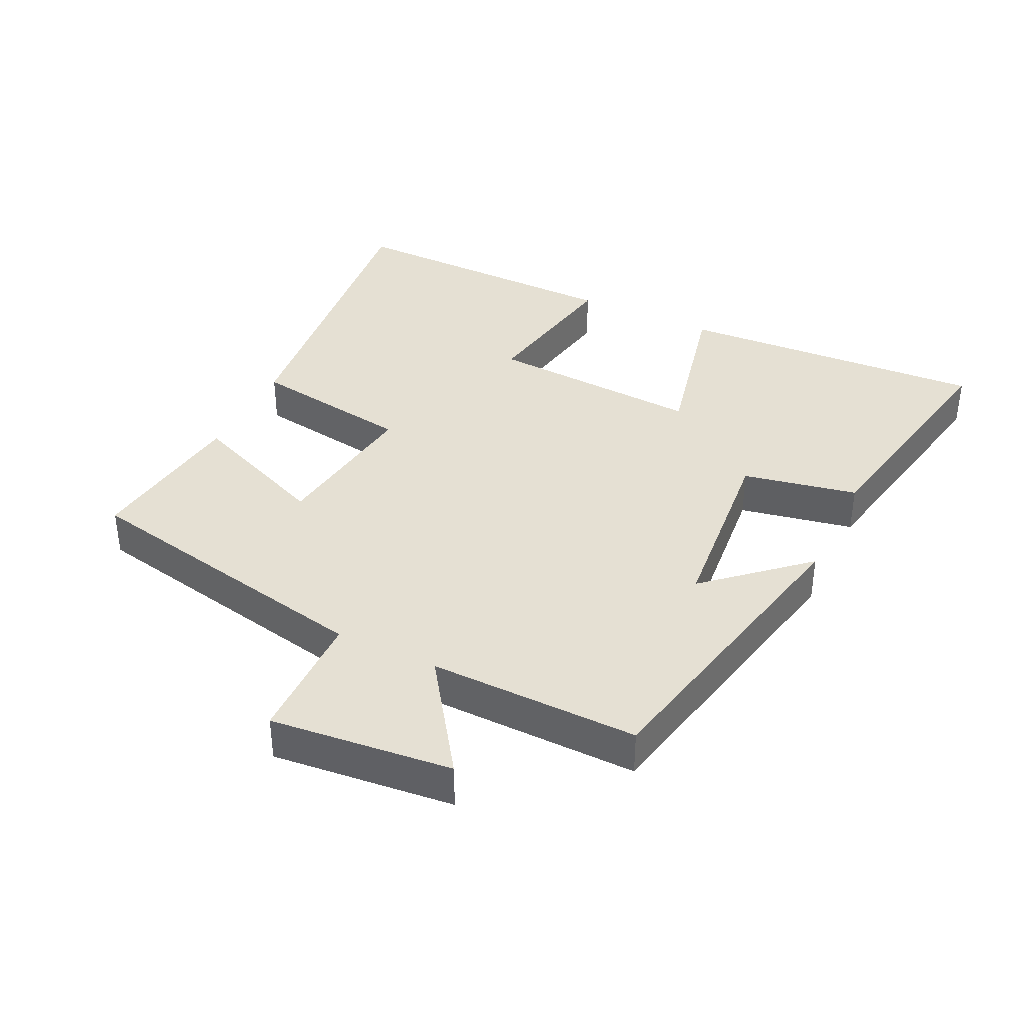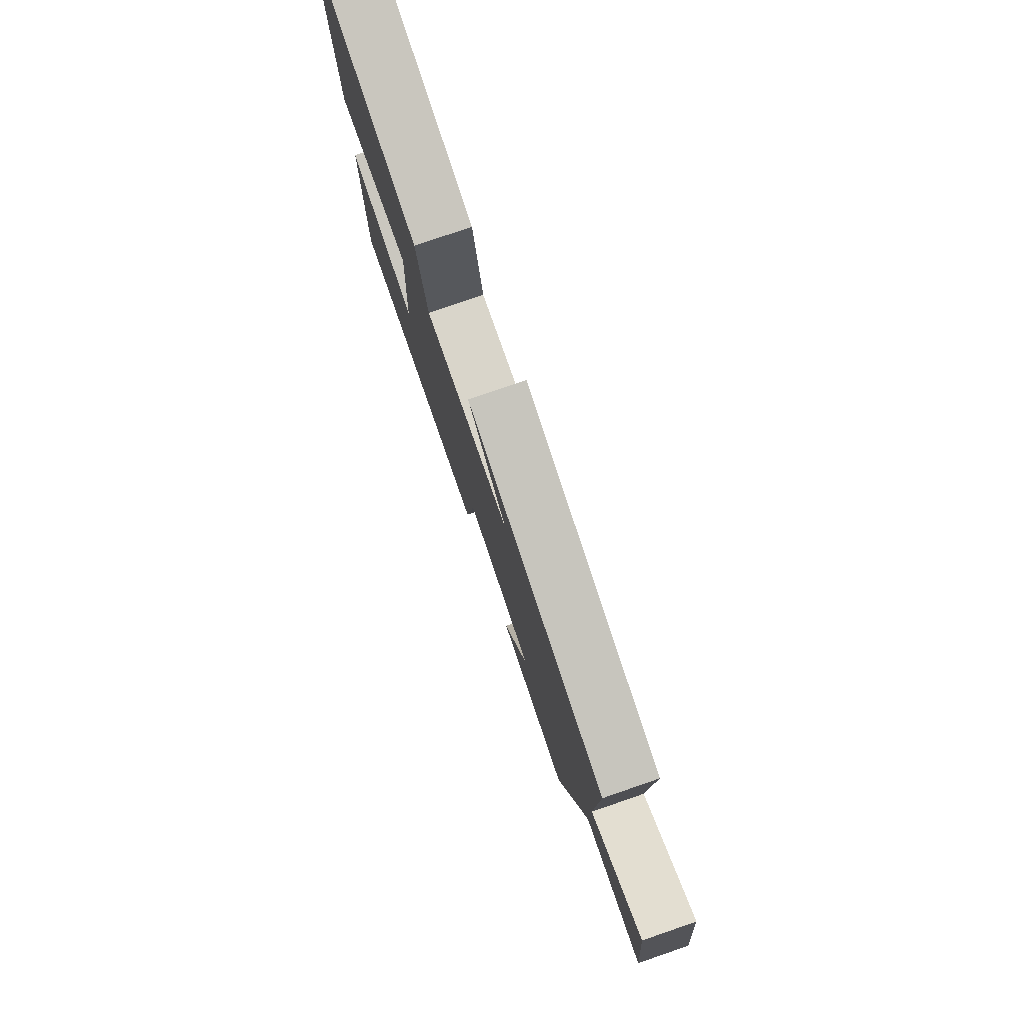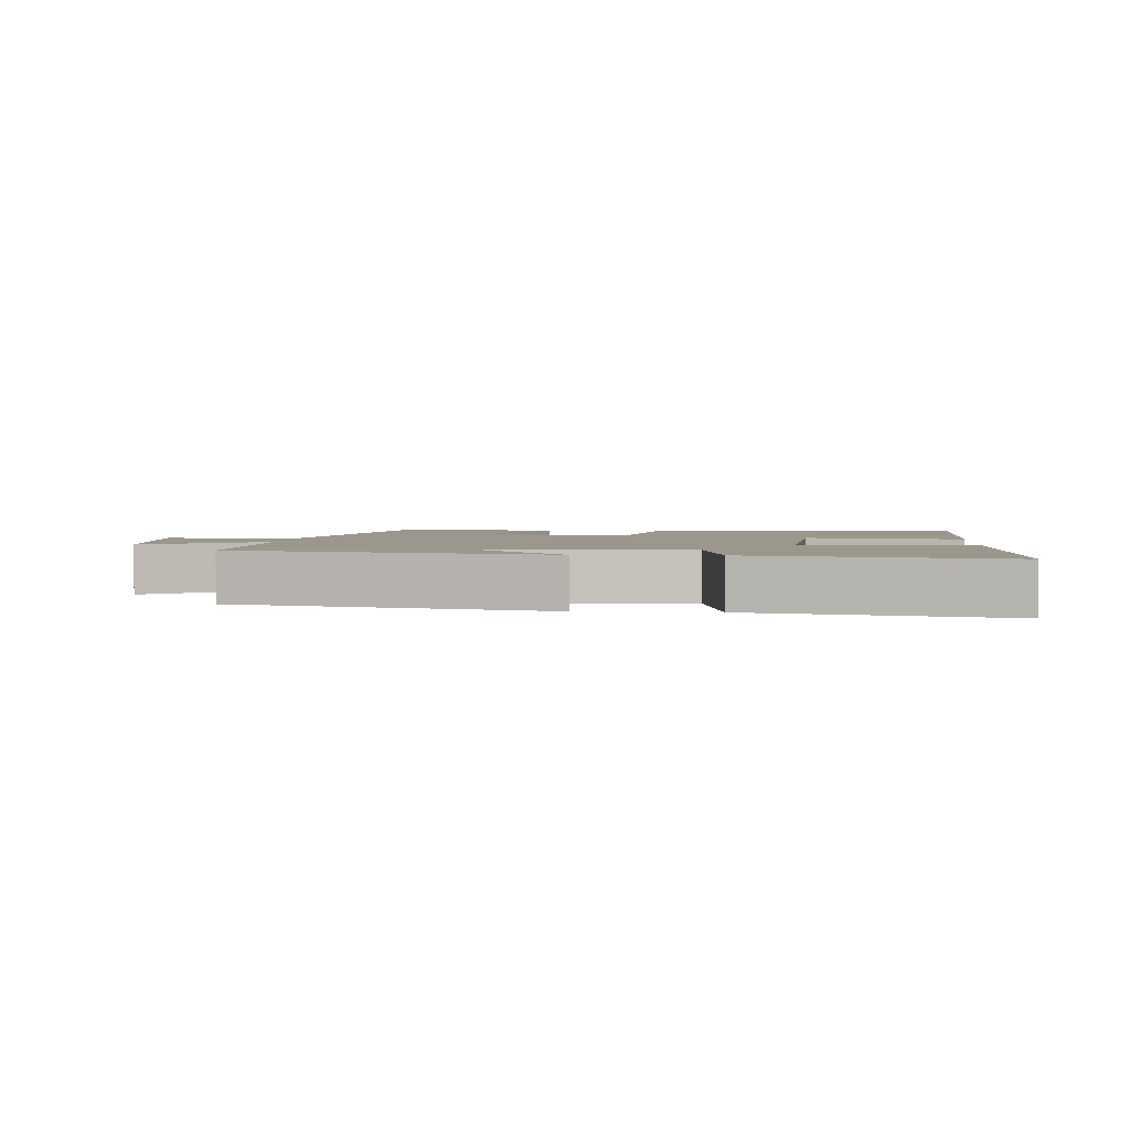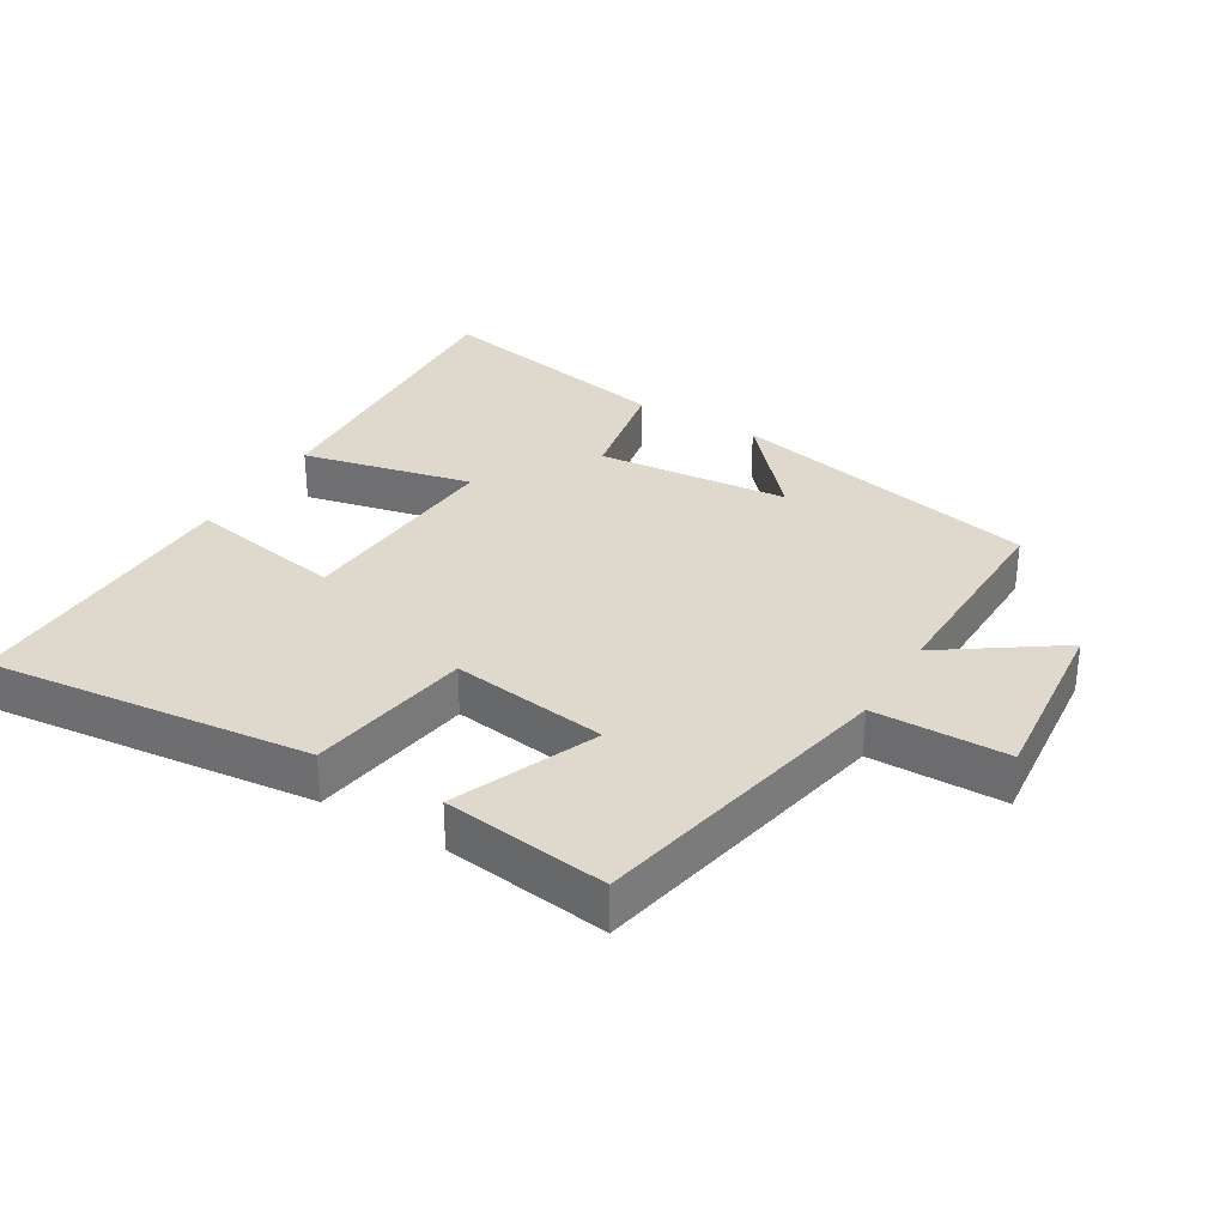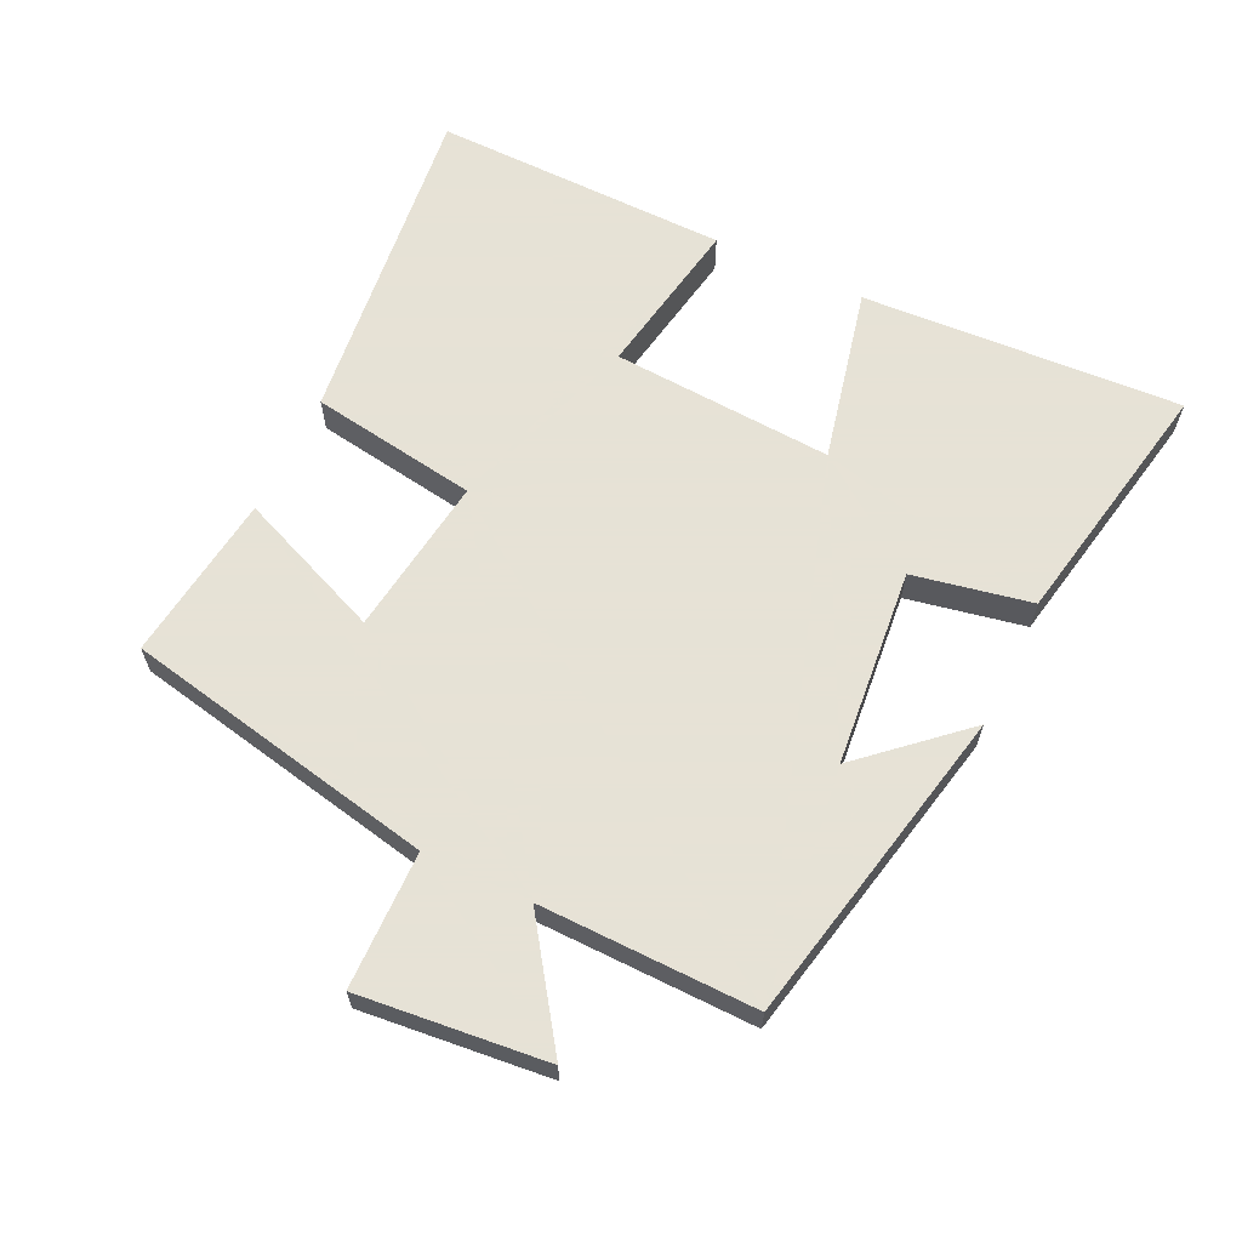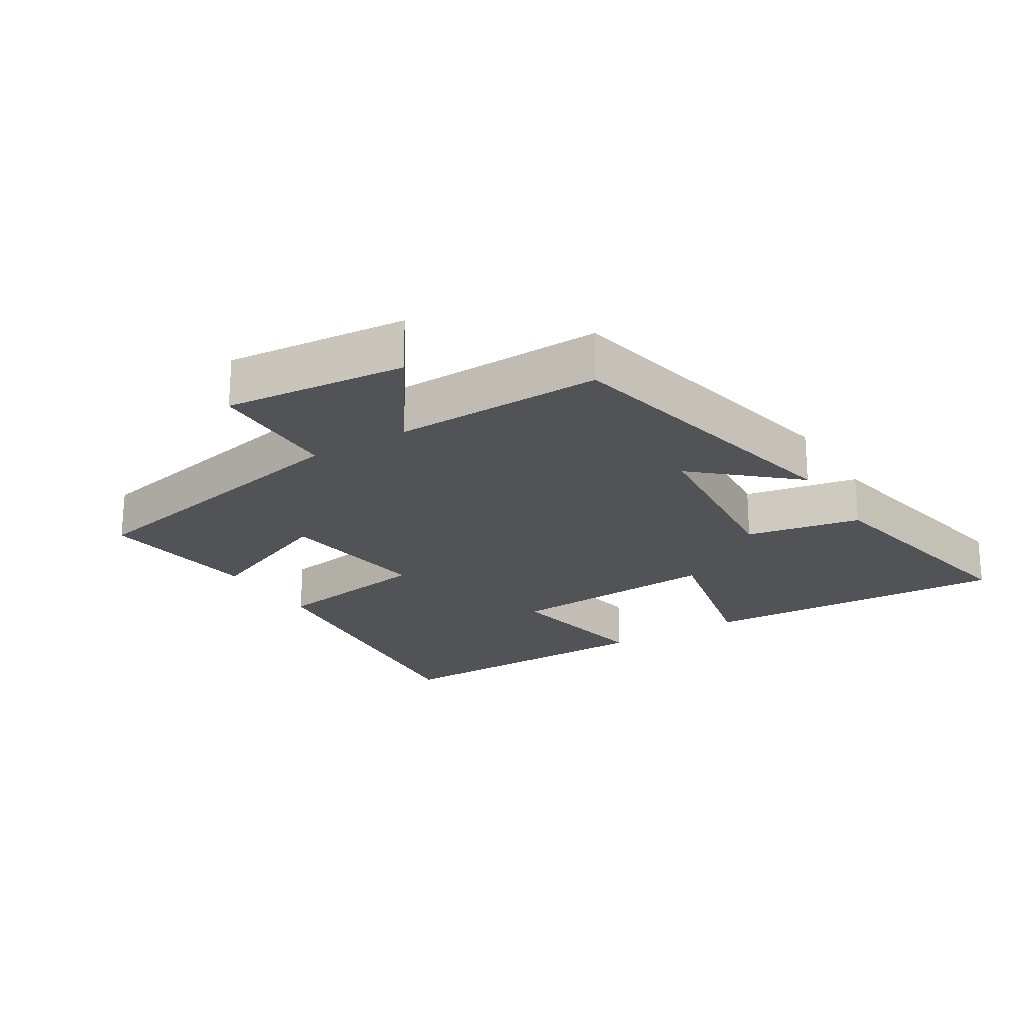
<metadata>
{"format":"obj","ext":"obj","renderer":"f3d","projection":"perspective","resolution":1024,"background":"white","views":[{"elev":37.9,"azim":-64.2,"up":"+Y"},{"elev":79.3,"azim":-109.0,"up":"+Z"},{"elev":2.6,"azim":5.4,"up":"+Y"},{"elev":31.9,"azim":-149.0,"up":"+Y"},{"elev":63.8,"azim":-64.5,"up":"+Y"},{"elev":-21.9,"azim":-58.1,"up":"+Y"}]}
</metadata>
<code>
v -0.505 0.07 0.401
v -0.035 0.07 0.5
v -0.165 0.07 0.355
v 0.123 0.07 0.327
v 0.157 0.07 0.5
v 0.527 0.07 0.571
v 0.5 0.07 0.103
v 0.245 0.07 0.161
v 0.265 0.07 -0.163
v 0.5 0.07 -0.121
v 0.506 0.07 -0.554
v 0.023 0.07 -0.5
v -0.015 0.07 -0.255
v -0.249 0.07 -0.287
v -0.161 0.07 -0.5
v -0.407 0.07 -0.532
v -0.5 0.07 -0.073
v -0.7 0.07 -0.07
v -0.672 0.07 0.204
v -0.5 0.07 0.085
v -0.505 0 0.401
v -0.035 0 0.5
v -0.165 0 0.355
v 0.123 0 0.327
v 0.157 0 0.5
v 0.527 0 0.571
v 0.5 0 0.103
v 0.245 0 0.161
v 0.265 0 -0.163
v 0.5 0 -0.121
v 0.506 0 -0.554
v 0.023 0 -0.5
v -0.015 0 -0.255
v -0.249 0 -0.287
v -0.161 0 -0.5
v -0.407 0 -0.532
v -0.5 0 -0.073
v -0.7 0 -0.07
v -0.672 0 0.204
v -0.5 0 0.085
f 17 18 19 20
f 16 17 20
f 15 16 20
f 14 15 20
f 13 14 20 1
f 11 12 13
f 10 11 13
f 9 10 13
f 8 9 13 1
f 6 7 8
f 5 6 8
f 4 5 8
f 3 4 8
f 3 8 1
f 1 2 3
f 40 39 38 37
f 40 37 36
f 40 36 35
f 40 35 34
f 21 40 34 33
f 33 32 31
f 33 31 30
f 33 30 29
f 21 33 29 28
f 28 27 26
f 28 26 25
f 28 25 24
f 28 24 23
f 21 28 23
f 23 22 21
f 1 21 22 2
f 2 22 23 3
f 3 23 24 4
f 4 24 25 5
f 5 25 26 6
f 6 26 27 7
f 7 27 28 8
f 8 28 29 9
f 9 29 30 10
f 10 30 31 11
f 11 31 32 12
f 12 32 33 13
f 13 33 34 14
f 14 34 35 15
f 15 35 36 16
f 16 36 37 17
f 17 37 38 18
f 18 38 39 19
f 19 39 40 20
f 20 40 21 1

</code>
